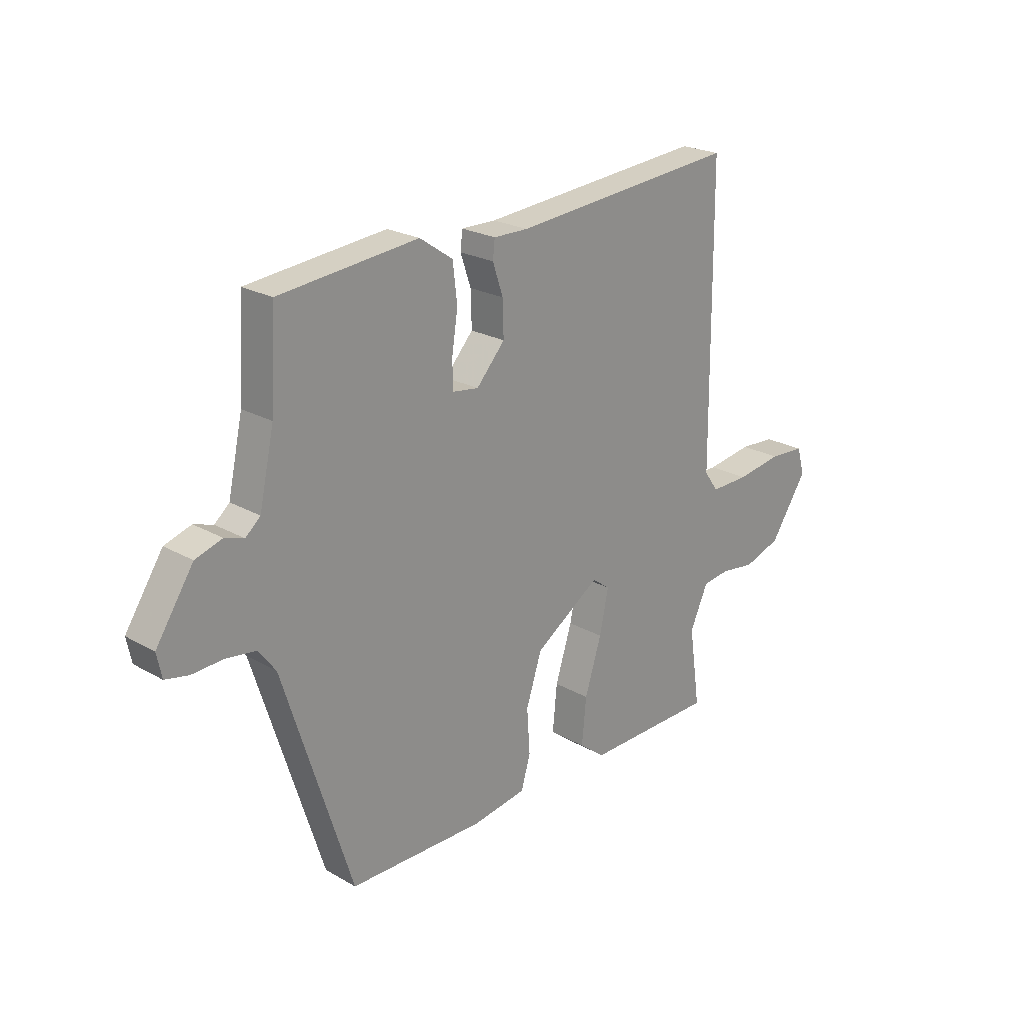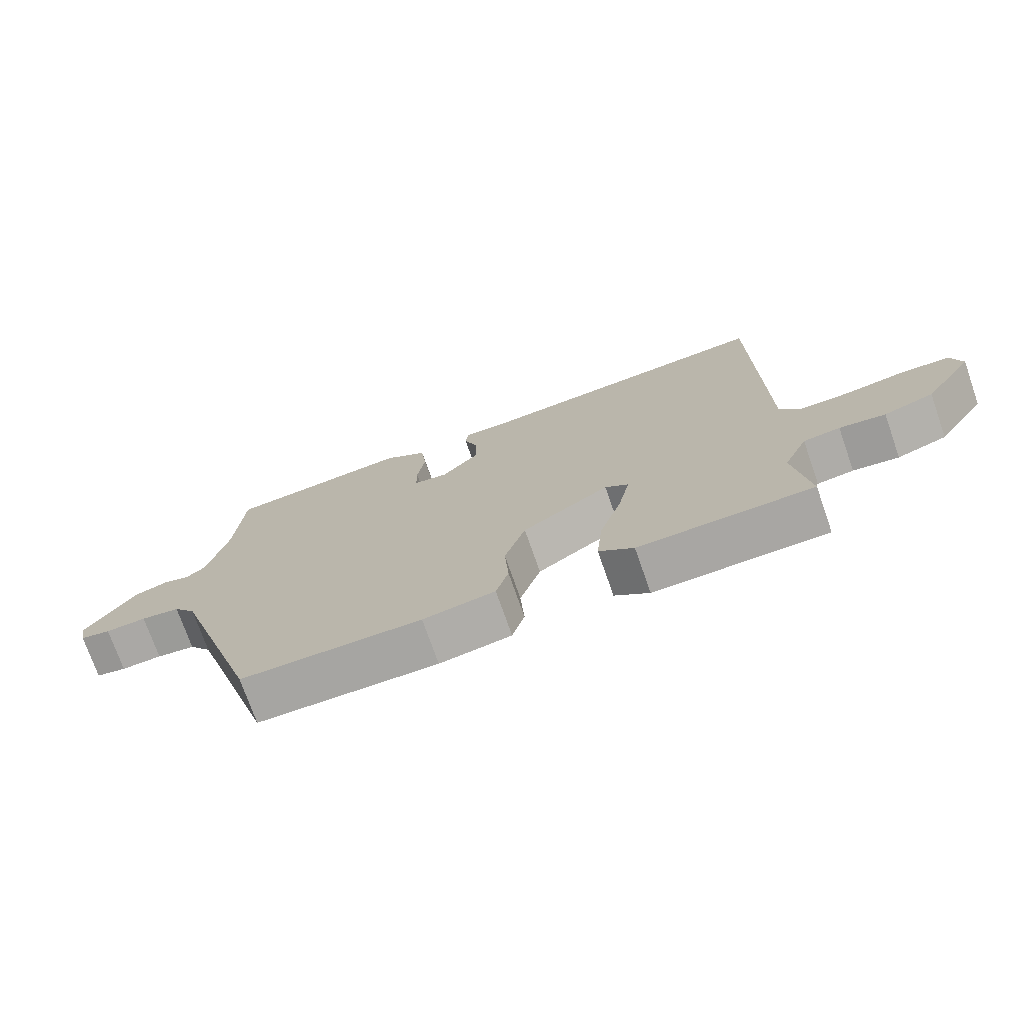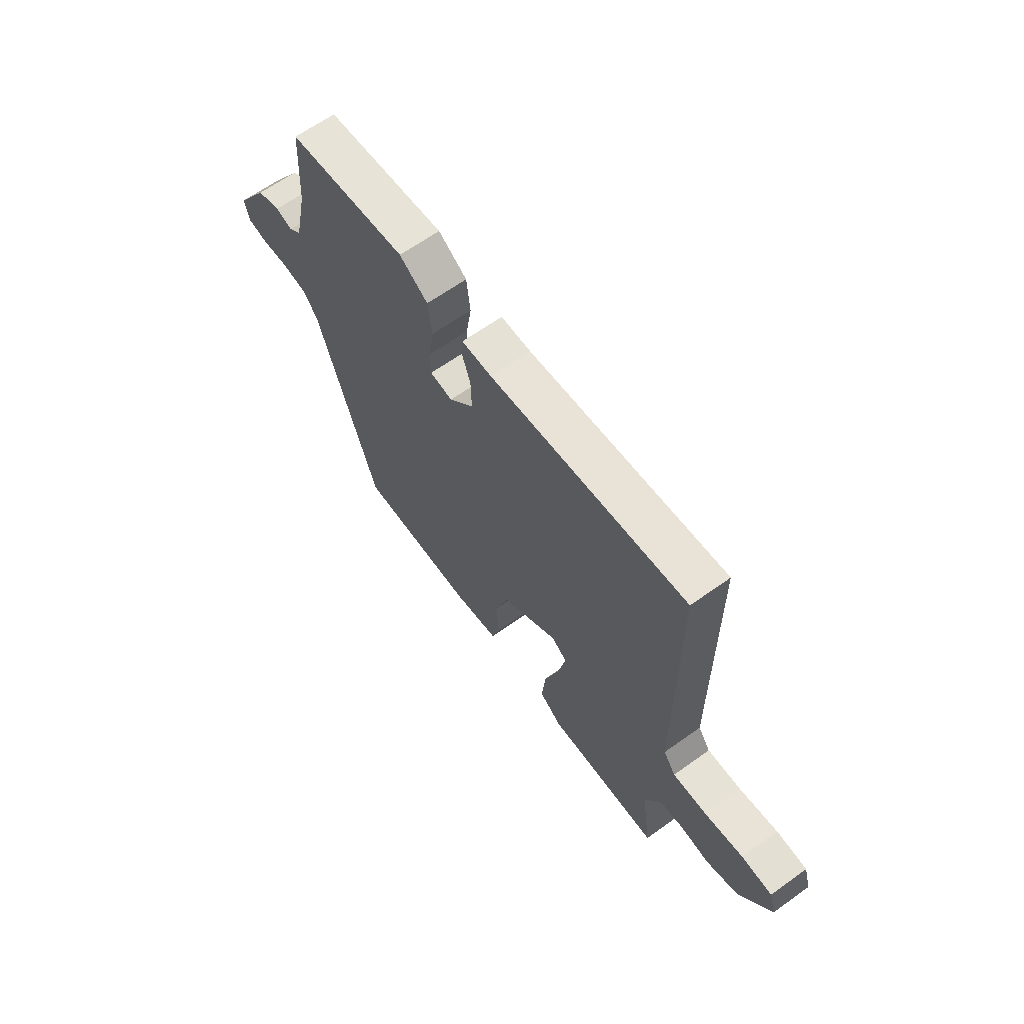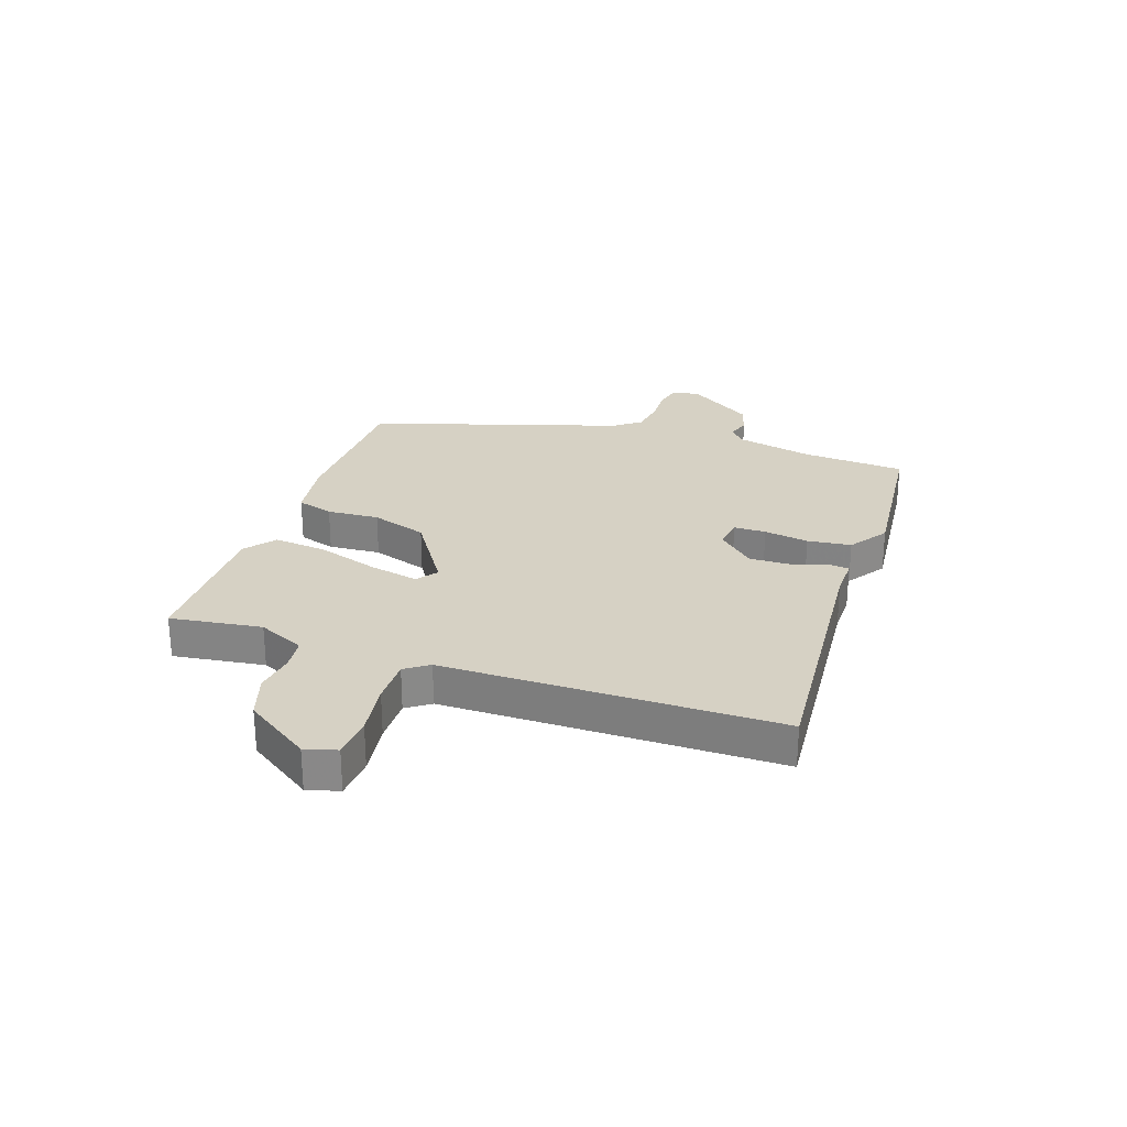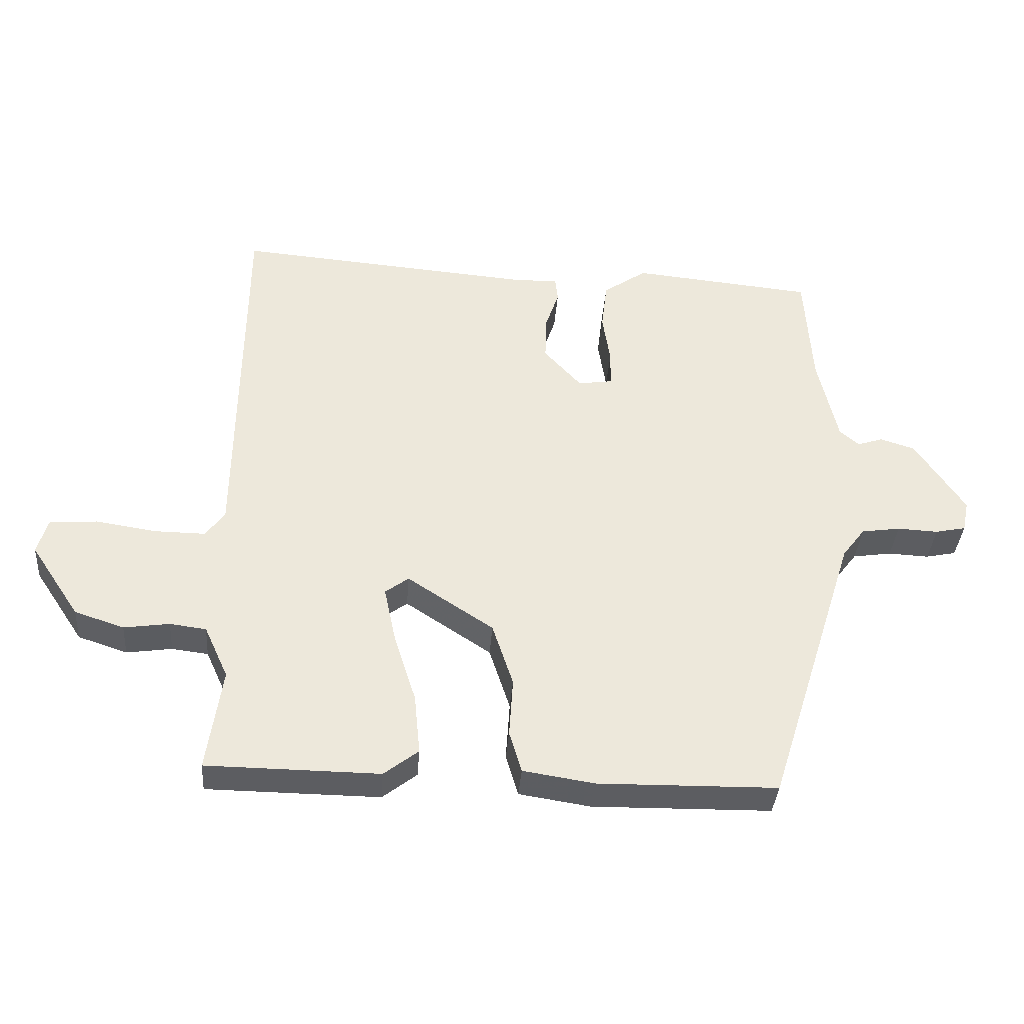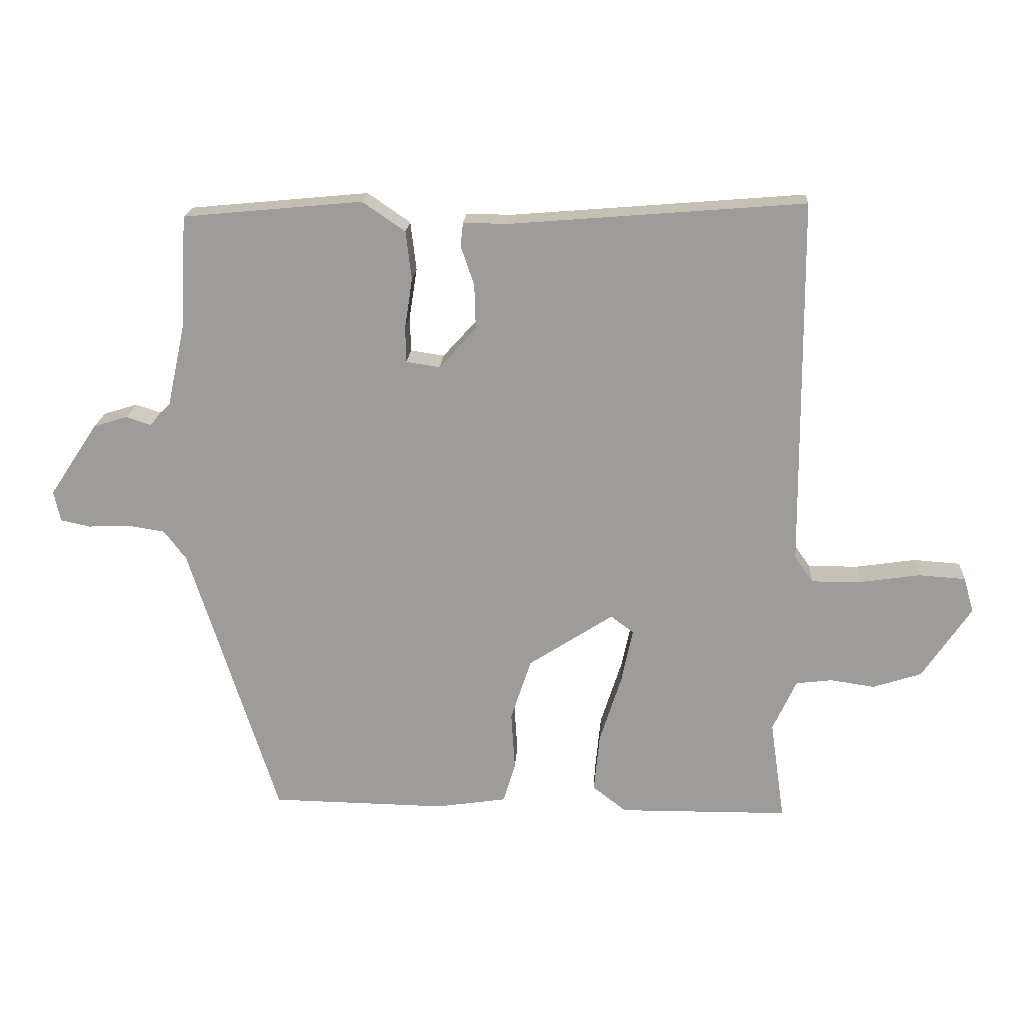
<metadata>
{"format":"obj","ext":"obj","renderer":"f3d","projection":"perspective","resolution":1024,"background":"white","views":[{"elev":23.1,"azim":134.0,"up":"+Z"},{"elev":-74.0,"azim":-160.7,"up":"+Z"},{"elev":64.3,"azim":-125.8,"up":"+Z"},{"elev":26.7,"azim":-71.0,"up":"+Y"},{"elev":-36.9,"azim":-4.2,"up":"+Z"},{"elev":19.4,"azim":-176.4,"up":"+Z"}]}
</metadata>
<code>
v -0.474 0.07 0.533
v -0.013 0.07 0.495
v 0.057 0.07 0.496
v 0.061 0.07 0.459
v 0.04 0.07 0.397
v 0.038 0.07 0.327
v 0.096 0.07 0.263
v 0.149 0.07 0.271
v 0.15 0.07 0.327
v 0.138 0.07 0.405
v 0.147 0.07 0.481
v 0.214 0.07 0.527
v 0.495 0.07 0.5
v 0.506 0.07 0.32
v 0.536 0.07 0.184
v 0.566 0.07 0.158
v 0.605 0.07 0.171
v 0.659 0.07 0.154
v 0.735 0.07 0.039
v 0.725 0.07 -0.009
v 0.678 0.07 -0.019
v 0.615 0.07 -0.016
v 0.555 0.07 -0.025
v 0.52 0.07 -0.071
v 0.381 0.07 -0.51
v 0.105 0.07 -0.514
v -0.005 0.07 -0.497
v -0.024 0.07 -0.433
v -0.018 0.07 -0.342
v -0.05 0.07 -0.244
v -0.183 0.07 -0.157
v -0.219 0.07 -0.184
v -0.201 0.07 -0.27
v -0.167 0.07 -0.377
v -0.158 0.07 -0.47
v -0.211 0.07 -0.511
v -0.477 0.07 -0.508
v -0.454 0.07 -0.349
v -0.491 0.07 -0.268
v -0.547 0.07 -0.261
v -0.617 0.07 -0.271
v -0.693 0.07 -0.246
v -0.769 0.07 -0.132
v -0.753 0.07 -0.077
v -0.68 0.07 -0.072
v -0.587 0.07 -0.086
v -0.508 0.07 -0.087
v -0.479 0.07 -0.046
v -0.474 0 0.533
v -0.013 0 0.495
v 0.057 0 0.496
v 0.061 0 0.459
v 0.04 0 0.397
v 0.038 0 0.327
v 0.096 0 0.263
v 0.149 0 0.271
v 0.15 0 0.327
v 0.138 0 0.405
v 0.147 0 0.481
v 0.214 0 0.527
v 0.495 0 0.5
v 0.506 0 0.32
v 0.536 0 0.184
v 0.566 0 0.158
v 0.605 0 0.171
v 0.659 0 0.154
v 0.735 0 0.039
v 0.725 0 -0.009
v 0.678 0 -0.019
v 0.615 0 -0.016
v 0.555 0 -0.025
v 0.52 0 -0.071
v 0.381 0 -0.51
v 0.105 0 -0.514
v -0.005 0 -0.497
v -0.024 0 -0.433
v -0.018 0 -0.342
v -0.05 0 -0.244
v -0.183 0 -0.157
v -0.219 0 -0.184
v -0.201 0 -0.27
v -0.167 0 -0.377
v -0.158 0 -0.47
v -0.211 0 -0.511
v -0.477 0 -0.508
v -0.454 0 -0.349
v -0.491 0 -0.268
v -0.547 0 -0.261
v -0.617 0 -0.271
v -0.693 0 -0.246
v -0.769 0 -0.132
v -0.753 0 -0.077
v -0.68 0 -0.072
v -0.587 0 -0.086
v -0.508 0 -0.087
v -0.479 0 -0.046
f 43 44 45 46
f 43 46 47
f 40 41 42 43
f 39 40 43 47
f 38 39 47 48
f 36 37 38
f 33 34 35 36
f 32 33 36 38
f 31 32 38 48
f 26 27 28 29
f 24 25 26 29
f 23 24 29 30
f 19 20 21 22
f 19 22 23
f 16 17 18 19
f 16 19 23
f 15 16 23 30
f 11 12 13 14
f 9 10 11 14
f 8 9 14 15
f 7 8 15 30
f 2 3 4 5
f 2 5 6
f 31 48 1 2
f 6 7 30 31
f 2 6 31
f 94 93 92 91
f 95 94 91
f 91 90 89 88
f 95 91 88 87
f 96 95 87 86
f 86 85 84
f 84 83 82 81
f 86 84 81 80
f 96 86 80 79
f 77 76 75 74
f 77 74 73 72
f 78 77 72 71
f 70 69 68 67
f 71 70 67
f 67 66 65 64
f 71 67 64
f 78 71 64 63
f 62 61 60 59
f 62 59 58 57
f 63 62 57 56
f 78 63 56 55
f 53 52 51 50
f 54 53 50
f 50 49 96 79
f 79 78 55 54
f 79 54 50
f 1 49 50 2
f 2 50 51 3
f 3 51 52 4
f 4 52 53 5
f 5 53 54 6
f 6 54 55 7
f 7 55 56 8
f 8 56 57 9
f 9 57 58 10
f 10 58 59 11
f 11 59 60 12
f 12 60 61 13
f 13 61 62 14
f 14 62 63 15
f 15 63 64 16
f 16 64 65 17
f 17 65 66 18
f 18 66 67 19
f 19 67 68 20
f 20 68 69 21
f 21 69 70 22
f 22 70 71 23
f 23 71 72 24
f 24 72 73 25
f 25 73 74 26
f 26 74 75 27
f 27 75 76 28
f 28 76 77 29
f 29 77 78 30
f 30 78 79 31
f 31 79 80 32
f 32 80 81 33
f 33 81 82 34
f 34 82 83 35
f 35 83 84 36
f 36 84 85 37
f 37 85 86 38
f 38 86 87 39
f 39 87 88 40
f 40 88 89 41
f 41 89 90 42
f 42 90 91 43
f 43 91 92 44
f 44 92 93 45
f 45 93 94 46
f 46 94 95 47
f 47 95 96 48
f 48 96 49 1

</code>
